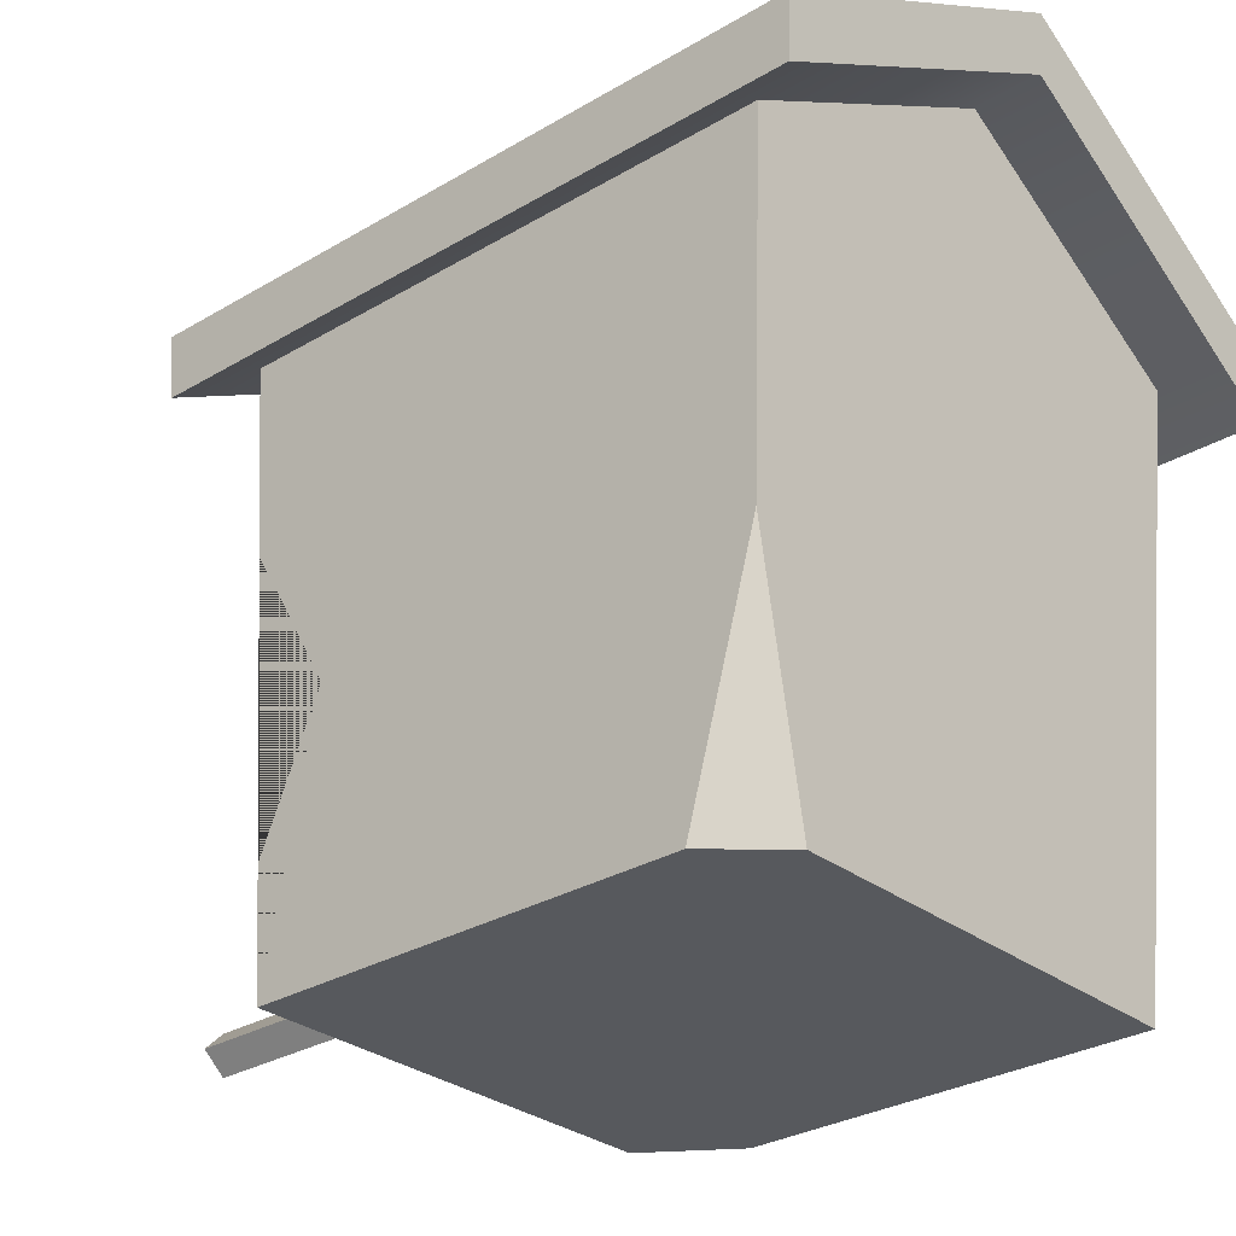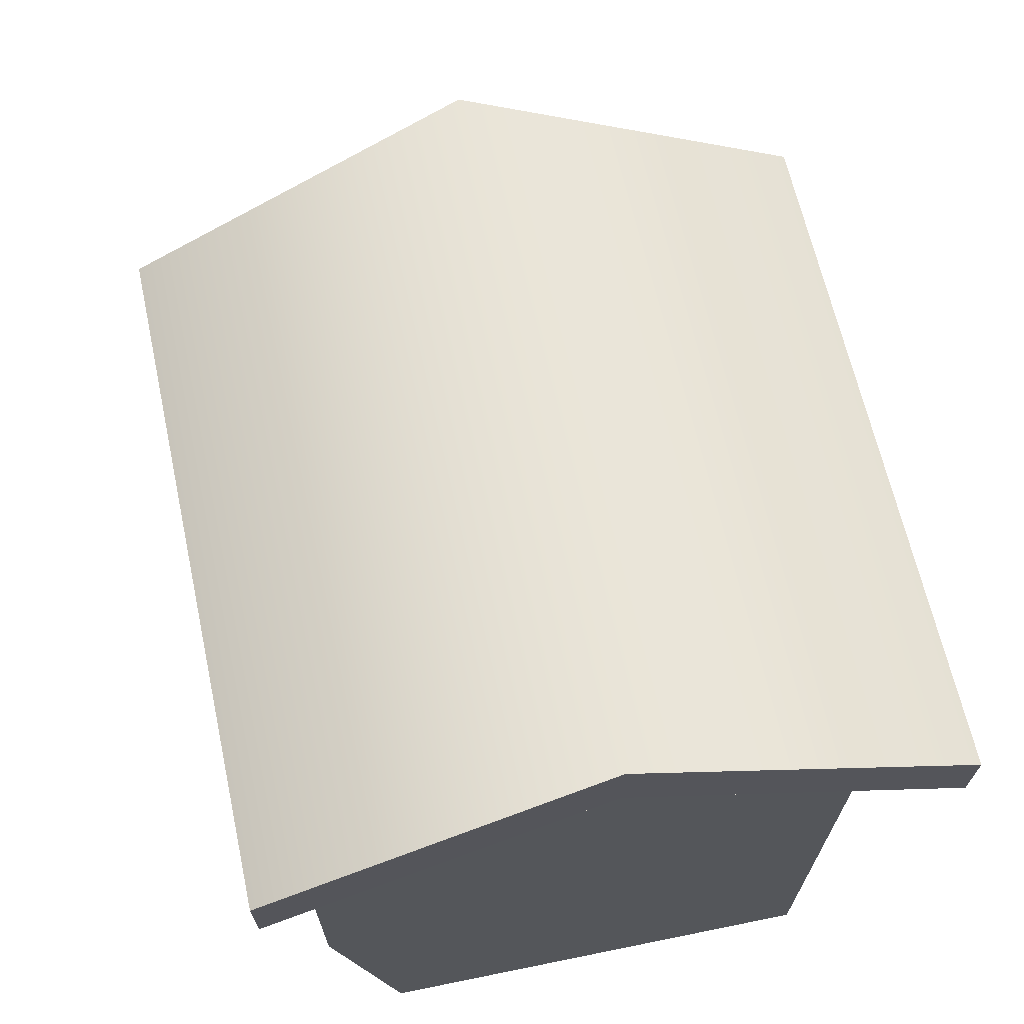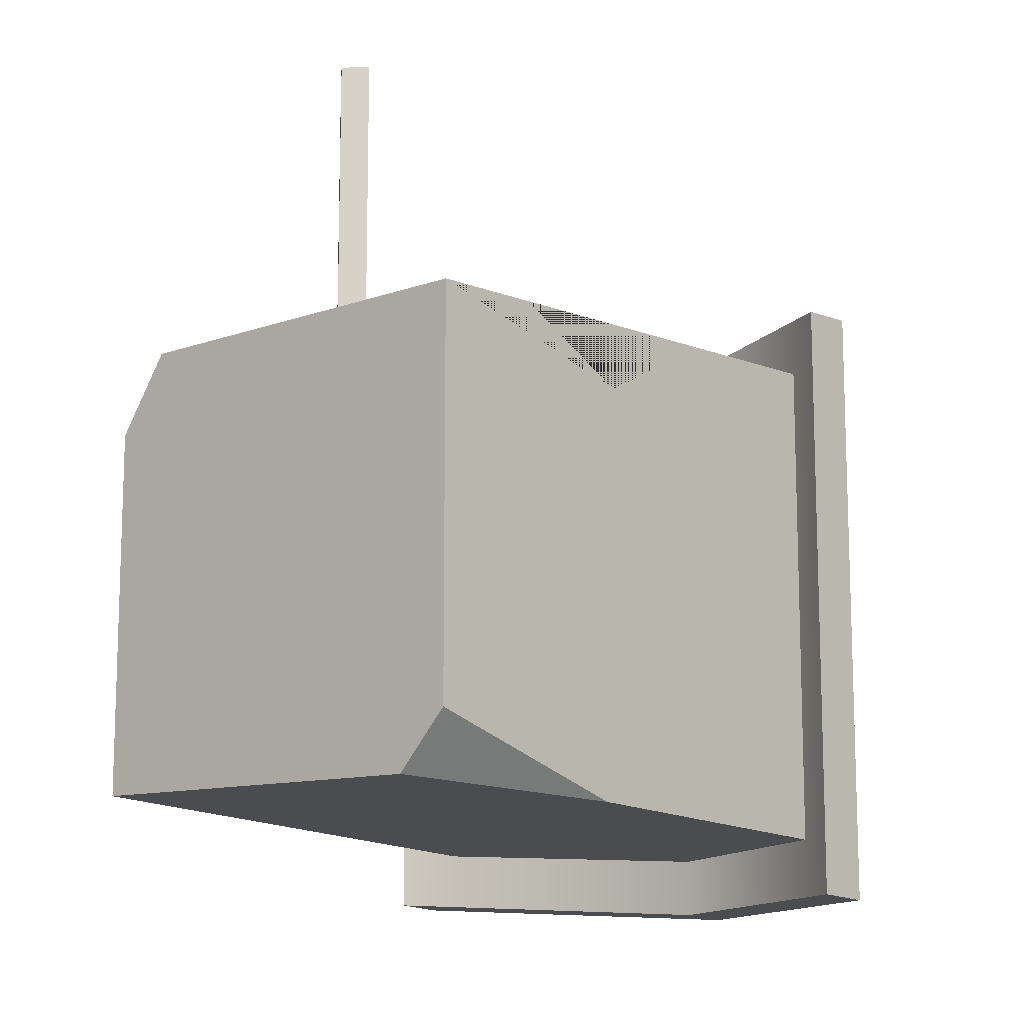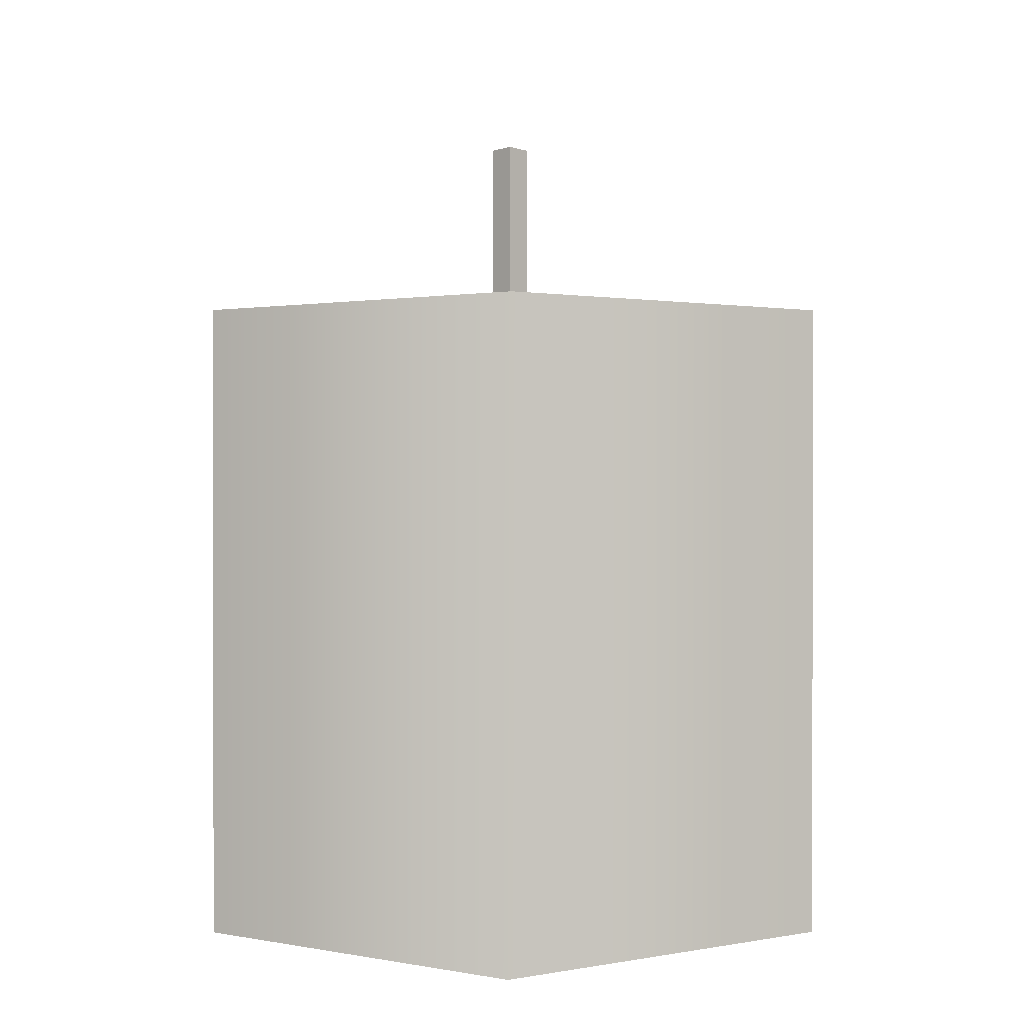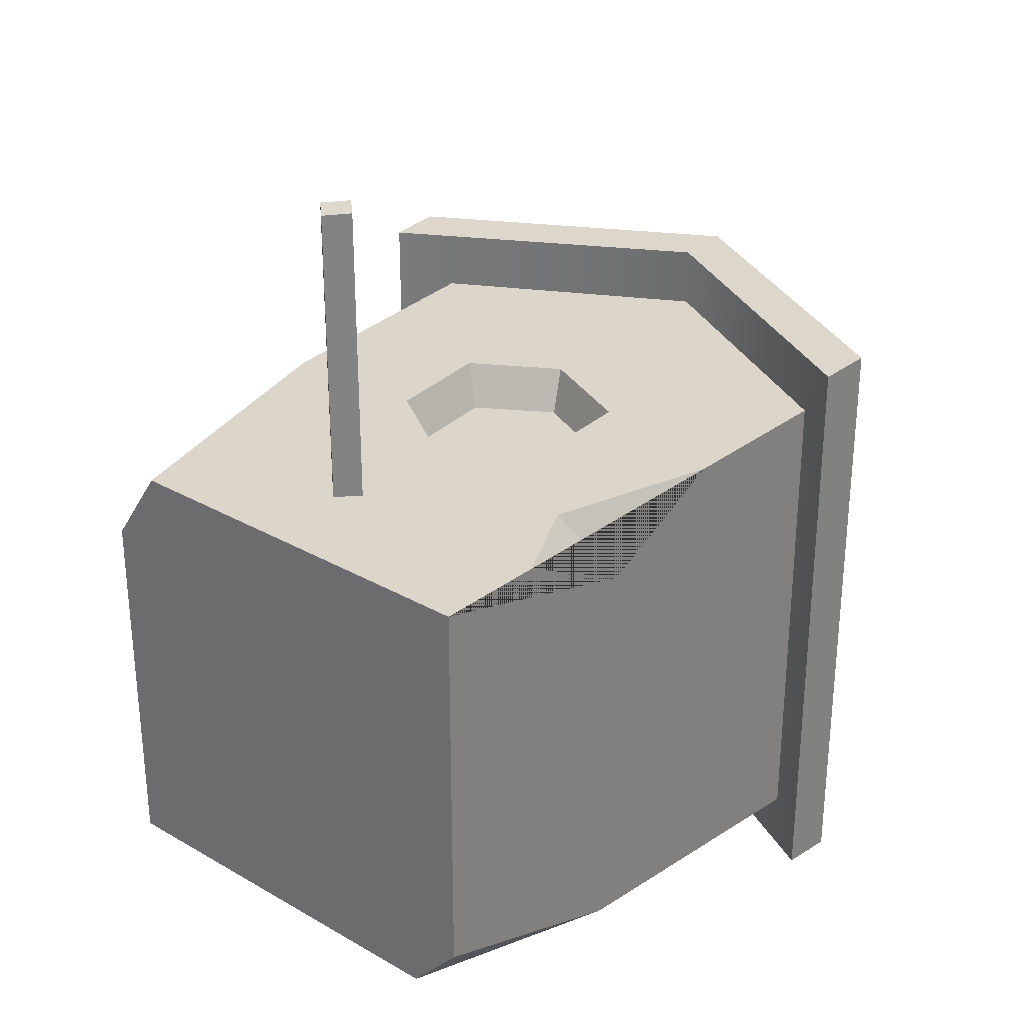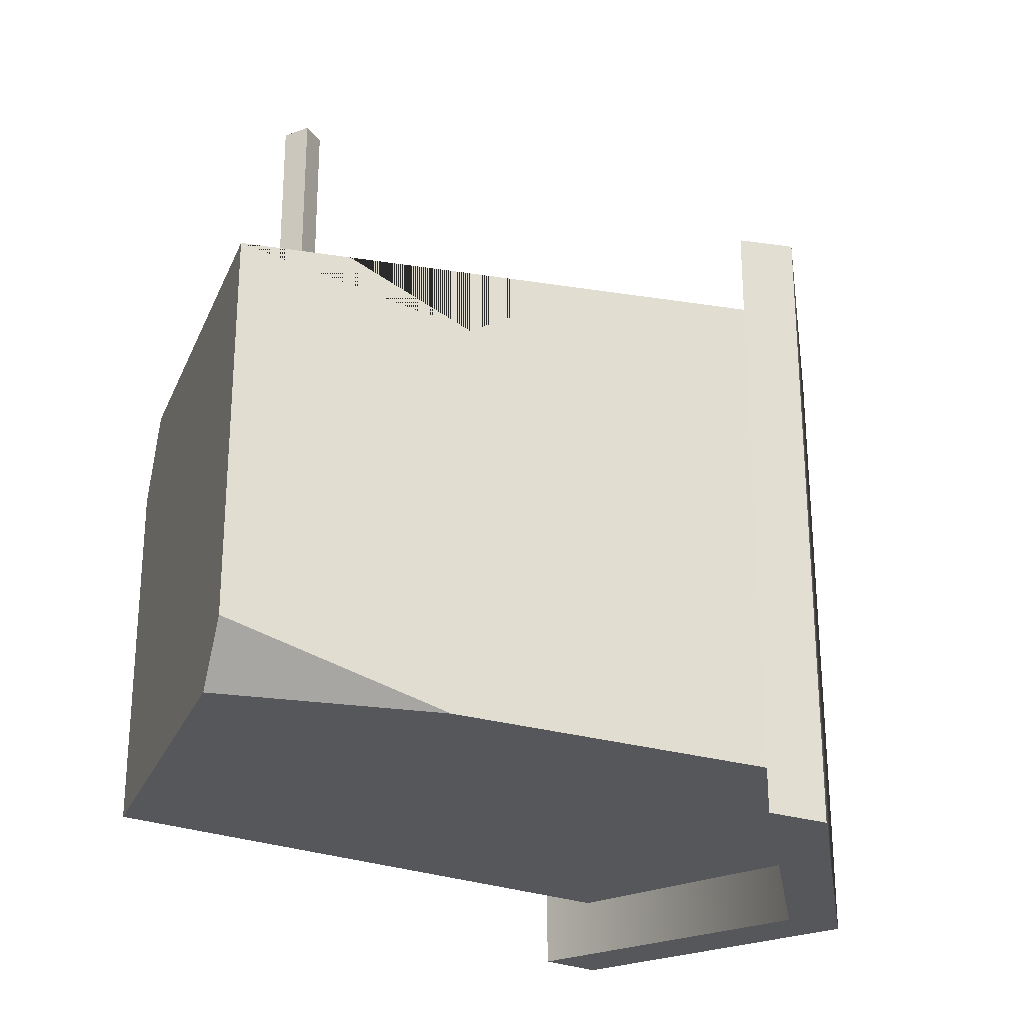
<metadata>
{"format":"obj","ext":"obj","renderer":"f3d","projection":"perspective","resolution":1024,"background":"white","views":[{"elev":-29.4,"azim":131.4,"up":"+Y"},{"elev":61.0,"azim":168.0,"up":"+Y"},{"elev":-11.5,"azim":40.8,"up":"+Z"},{"elev":0.7,"azim":179.7,"up":"+Z"},{"elev":29.3,"azim":40.3,"up":"+Z"},{"elev":-25.1,"azim":70.7,"up":"+Z"}]}
</metadata>
<code>
v -10.82 -3.1e-05 15.18
v 15.43 0 15.18
v -16.04 35.83 15.98
v 17.19 35.83 15.98
v -16.04 35.83 -17.25
v 17.19 35.83 -17.25
v -14.41 0 -14.66
v 15.43 -3.1e-05 -10.92
v -0.3572 45.49 16.2
v 0.8108 0 15.18
v -0.07199 29.53 15.84
v 0.323 15.35 15.52
v 6.723 26.5 15.77
v 6.868 19.34 15.61
v -5.366 18.96 15.6
v -5.83 26.15 15.76
v 6.19 19.73 12.84
v 0.6733 16.37 12.79
v 6.038 25.63 12.92
v 0.3547 28.3 12.96
v -4.536 25.29 12.92
v -4.116 19.41 12.84
v 0.9965 0 -14.66
v 0.09955 45.49 -17.94
v -15.26 18.64 15.6
v -14.41 0 10
v 15.79 7.243 15.34
v 16.61 24.05 15.72
v 16.19 15.44 11.12
v 12.89 13.33 15.48
v 12 0 -14.66
v 16.14 14.49 -15.71
v -0.07199 29.53 15.84
v 6.723 26.5 15.77
v 6.868 19.34 15.61
v 0.323 15.35 15.52
v 0.8108 0 15.18
v 15.43 0 15.18
v 15.79 7.243 15.34
v 12.89 13.33 15.48
v 16.61 24.05 15.72
v 17.19 35.83 15.98
v -10.82 -3.1e-05 15.18
v -15.26 18.64 15.6
v -5.366 18.96 15.6
v -5.83 26.15 15.76
v -16.04 35.83 15.98
v -0.3572 45.49 16.2
v -0.07199 29.53 15.84
v 0.323 15.35 15.52
v 0.8108 0 15.18
v -1.275 7.298 34.95
v 0.09137 5.984 34.84
v 0.0921 8.613 35.06
v 1.458 7.298 34.95
v 0.0921 8.613 15.37
v 1.458 7.298 15.34
v -1.275 7.298 15.34
v 0.09137 5.984 15.31
v -19.88 37.54 19.97
v 19.88 37.51 19.96
v -19.88 37.54 -21.31
v 19.88 37.51 -21.31
v 0.1586 48.07 20.32
v 0.3726 48.07 -22.19
v 0.157 44.31 20.19
v 0.3688 44.31 -21.88
v 19.67 33.76 -21
v 19.67 33.76 19.84
v -19.67 33.78 -21
v -19.67 33.78 19.84
f 48 49 42
f 49 34 42
f 42 34 41
f 41 34 40
f 34 35 40
f 38 39 51
f 51 39 50
f 39 40 50
f 35 50 40
f 23 24 6 32 31
f 10 23 31 8 2
f 2 8 32 6 4 28 29 27
f 7 26 25 3 5
f 9 47 33
f 33 47 46
f 47 44 46
f 46 44 45
f 44 43 45
f 43 37 45
f 37 36 45
f 18 17 19 20
f 20 21 22 18
f 12 14 17 18
f 14 13 19 17
f 13 11 20 19
f 11 16 21 20
f 16 15 22 21
f 15 12 18 22
f 7 23 10 1 26
f 5 24 23 7
f 25 26 1
f 28 30 29
f 31 32 8
f 29 30 27
f 52 53 55 54
f 54 55 57 56
f 58 59 53 52
f 53 59 57 55
f 58 52 54 56
f 66 67 68 69
f 70 67 66 71
f 64 61 63 65
f 62 60 64 65
f 65 63 68 67
f 63 61 69 68
f 61 64 66 69
f 62 65 67 70
f 64 60 71 66
f 60 62 70 71

</code>
